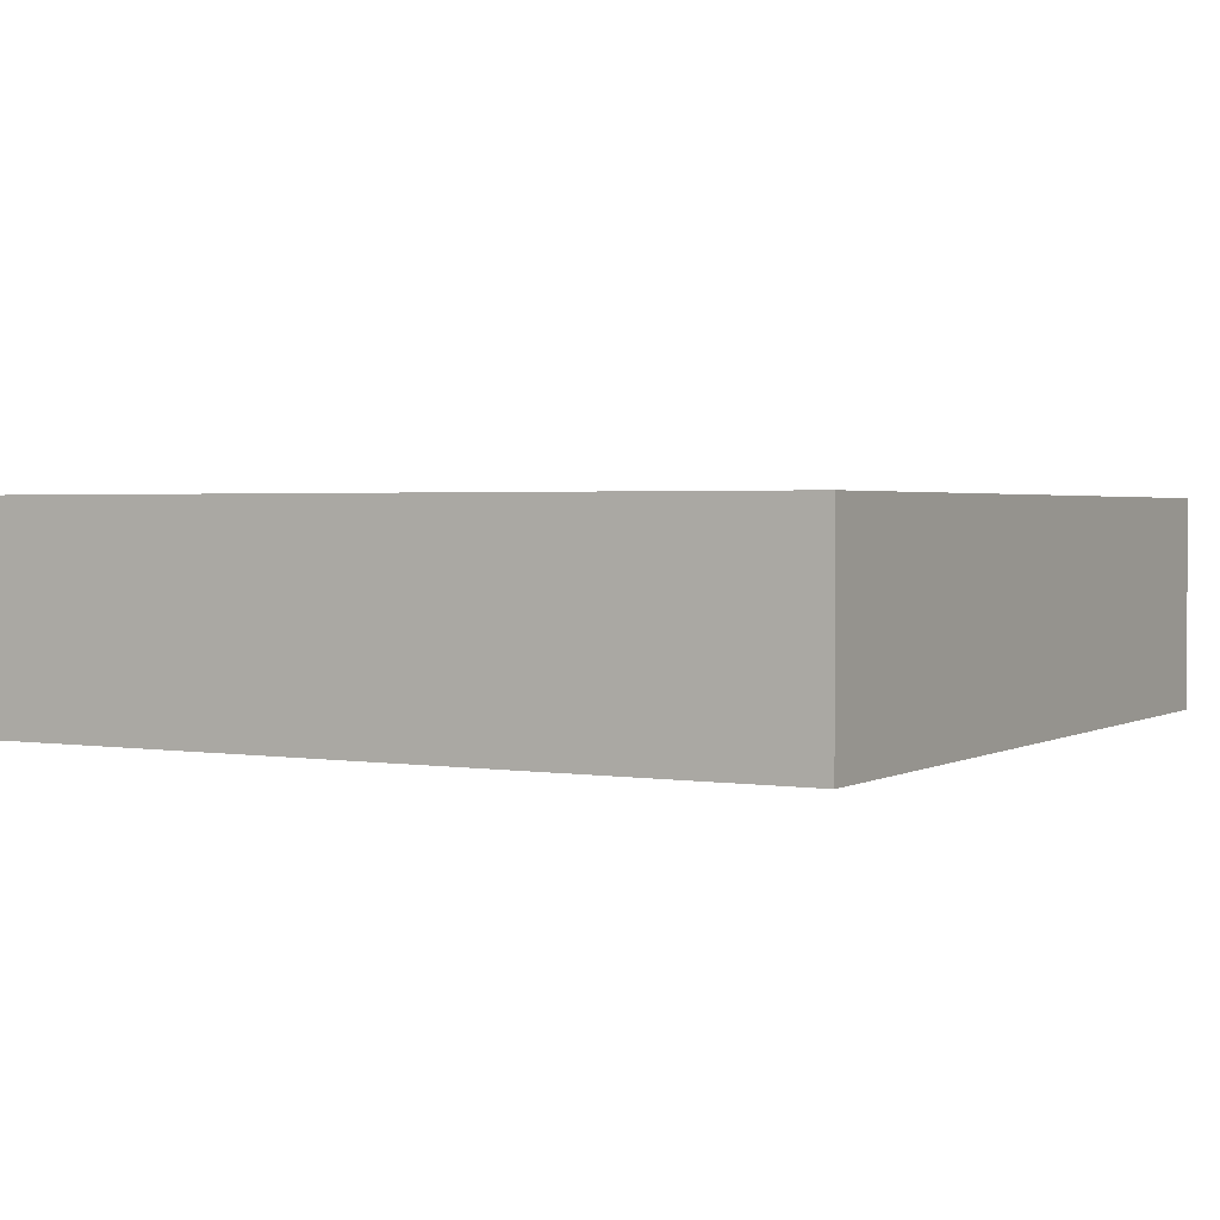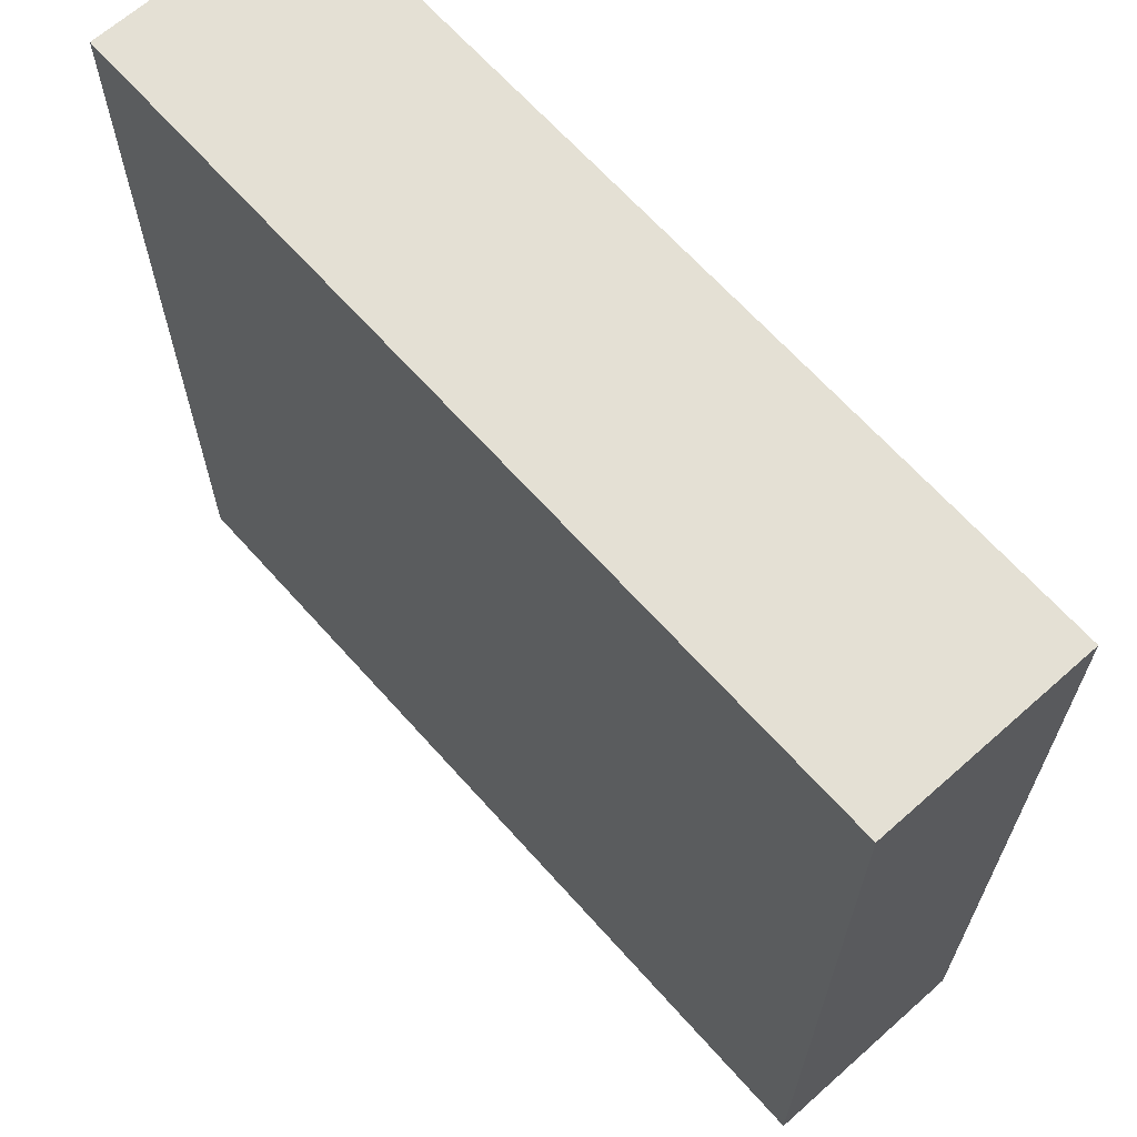
<metadata>
{"format":"obj","ext":"obj","renderer":"f3d","projection":"perspective","resolution":1024,"background":"white","views":[{"elev":2.1,"azim":-60.4,"up":"+Z"},{"elev":66.0,"azim":48.3,"up":"+Y"}]}
</metadata>
<code>
o Block_8x2x8_Cube.227
v -0.5 -0.5 0.5
v -0.5 0.5 0.5
v -0.5 -0.5 -0.5
v -0.5 0.5 -0.5
v 0.5 -0.5 0.5
v 0.5 0.5 0.5
v 0.5 -0.5 -0.5
v 0.5 -0.5 0.5
v 0.5 0.5 0.5
v 0.5 -0.5 -0.5
v 1.5 -0.5 0.5
v 1.5 0.5 0.5
v 1.5 -0.5 -0.5
v 1.5 -0.5 0.5
v 1.5 0.5 0.5
v 1.5 -0.5 -0.5
v 2.5 -0.5 0.5
v 2.5 0.5 0.5
v 2.5 -0.5 -0.5
v 2.5 -0.5 0.5
v 2.5 0.5 0.5
v 2.5 -0.5 -0.5
v 3.5 -0.5 0.5
v 3.5 0.5 0.5
v 3.5 -0.5 -0.5
v 3.5 -0.5 0.5
v 3.5 0.5 0.5
v 3.5 -0.5 -0.5
v 4.5 -0.5 0.5
v 4.5 0.5 0.5
v 4.5 -0.5 -0.5
v 4.5 -0.5 0.5
v 4.5 0.5 0.5
v 4.5 -0.5 -0.5
v 5.5 -0.5 0.5
v 5.5 0.5 0.5
v 5.5 -0.5 -0.5
v 5.5 -0.5 0.5
v 5.5 0.5 0.5
v 5.5 -0.5 -0.5
v 6.5 -0.5 0.5
v 6.5 0.5 0.5
v 6.5 -0.5 -0.5
v 6.5 -0.5 0.5
v 6.5 0.5 0.5
v 6.5 -0.5 -0.5
v 7.5 -0.5 0.5
v 7.5 0.5 0.5
v 7.5 -0.5 -0.5
v 7.5 0.5 -0.5
v -0.5 -0.5 -0.5
v -0.5 0.5 -0.5
v -0.5 -0.5 -1.5
v -0.5 0.5 -1.5
v 0.5 -0.5 -0.5
v 0.5 -0.5 -1.5
v 0.5 0.5 -1.5
v 0.5 -0.5 -0.5
v 0.5 -0.5 -1.5
v 0.5 0.5 -1.5
v 1.5 -0.5 -0.5
v 1.5 -0.5 -1.5
v 1.5 0.5 -1.5
v 1.5 -0.5 -0.5
v 1.5 -0.5 -1.5
v 1.5 0.5 -1.5
v 2.5 -0.5 -0.5
v 2.5 -0.5 -1.5
v 2.5 0.5 -1.5
v 2.5 -0.5 -0.5
v 2.5 -0.5 -1.5
v 2.5 0.5 -1.5
v 3.5 -0.5 -0.5
v 3.5 -0.5 -1.5
v 3.5 0.5 -1.5
v 3.5 -0.5 -0.5
v 3.5 -0.5 -1.5
v 3.5 0.5 -1.5
v 4.5 -0.5 -0.5
v 4.5 -0.5 -1.5
v 4.5 0.5 -1.5
v 4.5 -0.5 -0.5
v 4.5 -0.5 -1.5
v 4.5 0.5 -1.5
v 5.5 -0.5 -0.5
v 5.5 -0.5 -1.5
v 5.5 0.5 -1.5
v 5.5 -0.5 -0.5
v 5.5 -0.5 -1.5
v 5.5 0.5 -1.5
v 6.5 -0.5 -0.5
v 6.5 -0.5 -1.5
v 6.5 0.5 -1.5
v 6.5 -0.5 -0.5
v 6.5 -0.5 -1.5
v 6.5 0.5 -1.5
v 7.5 -0.5 -0.5
v 7.5 0.5 -0.5
v 7.5 -0.5 -1.5
v 7.5 0.5 -1.5
v -0.5 0.5 0.5
v -0.5 1.5 0.5
v -0.5 0.5 -0.5
v -0.5 1.5 -0.5
v 0.5 0.5 0.5
v 0.5 1.5 0.5
v 0.5 0.5 0.5
v 0.5 1.5 0.5
v 1.5 0.5 0.5
v 1.5 1.5 0.5
v 1.5 0.5 0.5
v 1.5 1.5 0.5
v 2.5 0.5 0.5
v 2.5 1.5 0.5
v 2.5 0.5 0.5
v 2.5 1.5 0.5
v 3.5 0.5 0.5
v 3.5 1.5 0.5
v 3.5 0.5 0.5
v 3.5 1.5 0.5
v 4.5 0.5 0.5
v 4.5 1.5 0.5
v 4.5 0.5 0.5
v 4.5 1.5 0.5
v 5.5 0.5 0.5
v 5.5 1.5 0.5
v 5.5 0.5 0.5
v 5.5 1.5 0.5
v 6.5 0.5 0.5
v 6.5 1.5 0.5
v 6.5 0.5 0.5
v 6.5 1.5 0.5
v 7.5 0.5 0.5
v 7.5 1.5 0.5
v 7.5 0.5 -0.5
v 7.5 1.5 -0.5
v -0.5 0.5 -0.5
v -0.5 1.5 -0.5
v -0.5 0.5 -1.5
v -0.5 1.5 -1.5
v 0.5 0.5 -1.5
v 0.5 1.5 -1.5
v 0.5 0.5 -1.5
v 0.5 1.5 -1.5
v 1.5 0.5 -1.5
v 1.5 1.5 -1.5
v 1.5 0.5 -1.5
v 1.5 1.5 -1.5
v 2.5 0.5 -1.5
v 2.5 1.5 -1.5
v 2.5 0.5 -1.5
v 2.5 1.5 -1.5
v 3.5 0.5 -1.5
v 3.5 1.5 -1.5
v 3.5 0.5 -1.5
v 3.5 1.5 -1.5
v 4.5 0.5 -1.5
v 4.5 1.5 -1.5
v 4.5 0.5 -1.5
v 4.5 1.5 -1.5
v 5.5 0.5 -1.5
v 5.5 1.5 -1.5
v 5.5 0.5 -1.5
v 5.5 1.5 -1.5
v 6.5 0.5 -1.5
v 6.5 1.5 -1.5
v 6.5 0.5 -1.5
v 6.5 1.5 -1.5
v 7.5 0.5 -0.5
v 7.5 1.5 -0.5
v 7.5 0.5 -1.5
v 7.5 1.5 -1.5
v -0.5 1.5 0.5
v -0.5 2.5 0.5
v -0.5 1.5 -0.5
v -0.5 2.5 -0.5
v 0.5 1.5 0.5
v 0.5 2.5 0.5
v 0.5 1.5 0.5
v 0.5 2.5 0.5
v 1.5 1.5 0.5
v 1.5 2.5 0.5
v 1.5 1.5 0.5
v 1.5 2.5 0.5
v 2.5 1.5 0.5
v 2.5 2.5 0.5
v 2.5 1.5 0.5
v 2.5 2.5 0.5
v 3.5 1.5 0.5
v 3.5 2.5 0.5
v 3.5 1.5 0.5
v 3.5 2.5 0.5
v 4.5 1.5 0.5
v 4.5 2.5 0.5
v 4.5 1.5 0.5
v 4.5 2.5 0.5
v 5.5 1.5 0.5
v 5.5 2.5 0.5
v 5.5 1.5 0.5
v 5.5 2.5 0.5
v 6.5 1.5 0.5
v 6.5 2.5 0.5
v 6.5 1.5 0.5
v 6.5 2.5 0.5
v 7.5 1.5 0.5
v 7.5 2.5 0.5
v 7.5 1.5 -0.5
v 7.5 2.5 -0.5
v -0.5 1.5 -0.5
v -0.5 2.5 -0.5
v -0.5 1.5 -1.5
v -0.5 2.5 -1.5
v 0.5 1.5 -1.5
v 0.5 2.5 -1.5
v 0.5 1.5 -1.5
v 0.5 2.5 -1.5
v 1.5 1.5 -1.5
v 1.5 2.5 -1.5
v 1.5 1.5 -1.5
v 1.5 2.5 -1.5
v 2.5 1.5 -1.5
v 2.5 2.5 -1.5
v 2.5 1.5 -1.5
v 2.5 2.5 -1.5
v 3.5 1.5 -1.5
v 3.5 2.5 -1.5
v 3.5 1.5 -1.5
v 3.5 2.5 -1.5
v 4.5 1.5 -1.5
v 4.5 2.5 -1.5
v 4.5 1.5 -1.5
v 4.5 2.5 -1.5
v 5.5 1.5 -1.5
v 5.5 2.5 -1.5
v 5.5 1.5 -1.5
v 5.5 2.5 -1.5
v 6.5 1.5 -1.5
v 6.5 2.5 -1.5
v 6.5 1.5 -1.5
v 6.5 2.5 -1.5
v 7.5 1.5 -0.5
v 7.5 2.5 -0.5
v 7.5 1.5 -1.5
v 7.5 2.5 -1.5
v -0.5 2.5 0.5
v -0.5 3.5 0.5
v -0.5 2.5 -0.5
v -0.5 3.5 -0.5
v 0.5 2.5 0.5
v 0.5 3.5 0.5
v 0.5 2.5 0.5
v 0.5 3.5 0.5
v 1.5 2.5 0.5
v 1.5 3.5 0.5
v 1.5 2.5 0.5
v 1.5 3.5 0.5
v 2.5 2.5 0.5
v 2.5 3.5 0.5
v 2.5 2.5 0.5
v 2.5 3.5 0.5
v 3.5 2.5 0.5
v 3.5 3.5 0.5
v 3.5 2.5 0.5
v 3.5 3.5 0.5
v 4.5 2.5 0.5
v 4.5 3.5 0.5
v 4.5 2.5 0.5
v 4.5 3.5 0.5
v 5.5 2.5 0.5
v 5.5 3.5 0.5
v 5.5 2.5 0.5
v 5.5 3.5 0.5
v 6.5 2.5 0.5
v 6.5 3.5 0.5
v 6.5 2.5 0.5
v 6.5 3.5 0.5
v 7.5 2.5 0.5
v 7.5 3.5 0.5
v 7.5 2.5 -0.5
v 7.5 3.5 -0.5
v -0.5 2.5 -0.5
v -0.5 3.5 -0.5
v -0.5 2.5 -1.5
v -0.5 3.5 -1.5
v 0.5 2.5 -1.5
v 0.5 3.5 -1.5
v 0.5 2.5 -1.5
v 0.5 3.5 -1.5
v 1.5 2.5 -1.5
v 1.5 3.5 -1.5
v 1.5 2.5 -1.5
v 1.5 3.5 -1.5
v 2.5 2.5 -1.5
v 2.5 3.5 -1.5
v 2.5 2.5 -1.5
v 2.5 3.5 -1.5
v 3.5 2.5 -1.5
v 3.5 3.5 -1.5
v 3.5 2.5 -1.5
v 3.5 3.5 -1.5
v 4.5 2.5 -1.5
v 4.5 3.5 -1.5
v 4.5 2.5 -1.5
v 4.5 3.5 -1.5
v 5.5 2.5 -1.5
v 5.5 3.5 -1.5
v 5.5 2.5 -1.5
v 5.5 3.5 -1.5
v 6.5 2.5 -1.5
v 6.5 3.5 -1.5
v 6.5 2.5 -1.5
v 6.5 3.5 -1.5
v 7.5 2.5 -0.5
v 7.5 3.5 -0.5
v 7.5 2.5 -1.5
v 7.5 3.5 -1.5
v -0.5 3.5 0.5
v -0.5 4.5 0.5
v -0.5 3.5 -0.5
v -0.5 4.5 -0.5
v 0.5 3.5 0.5
v 0.5 4.5 0.5
v 0.5 3.5 0.5
v 0.5 4.5 0.5
v 1.5 3.5 0.5
v 1.5 4.5 0.5
v 1.5 3.5 0.5
v 1.5 4.5 0.5
v 2.5 3.5 0.5
v 2.5 4.5 0.5
v 2.5 3.5 0.5
v 2.5 4.5 0.5
v 3.5 3.5 0.5
v 3.5 4.5 0.5
v 3.5 3.5 0.5
v 3.5 4.5 0.5
v 4.5 3.5 0.5
v 4.5 4.5 0.5
v 4.5 3.5 0.5
v 4.5 4.5 0.5
v 5.5 3.5 0.5
v 5.5 4.5 0.5
v 5.5 3.5 0.5
v 5.5 4.5 0.5
v 6.5 3.5 0.5
v 6.5 4.5 0.5
v 6.5 3.5 0.5
v 6.5 4.5 0.5
v 7.5 3.5 0.5
v 7.5 4.5 0.5
v 7.5 3.5 -0.5
v 7.5 4.5 -0.5
v -0.5 3.5 -0.5
v -0.5 4.5 -0.5
v -0.5 3.5 -1.5
v -0.5 4.5 -1.5
v 0.5 3.5 -1.5
v 0.5 4.5 -1.5
v 0.5 3.5 -1.5
v 0.5 4.5 -1.5
v 1.5 3.5 -1.5
v 1.5 4.5 -1.5
v 1.5 3.5 -1.5
v 1.5 4.5 -1.5
v 2.5 3.5 -1.5
v 2.5 4.5 -1.5
v 2.5 3.5 -1.5
v 2.5 4.5 -1.5
v 3.5 3.5 -1.5
v 3.5 4.5 -1.5
v 3.5 3.5 -1.5
v 3.5 4.5 -1.5
v 4.5 3.5 -1.5
v 4.5 4.5 -1.5
v 4.5 3.5 -1.5
v 4.5 4.5 -1.5
v 5.5 3.5 -1.5
v 5.5 4.5 -1.5
v 5.5 3.5 -1.5
v 5.5 4.5 -1.5
v 6.5 3.5 -1.5
v 6.5 4.5 -1.5
v 6.5 3.5 -1.5
v 6.5 4.5 -1.5
v 7.5 3.5 -0.5
v 7.5 4.5 -0.5
v 7.5 3.5 -1.5
v 7.5 4.5 -1.5
v -0.5 4.5 0.5
v -0.5 5.5 0.5
v -0.5 4.5 -0.5
v -0.5 5.5 -0.5
v 0.5 4.5 0.5
v 0.5 5.5 0.5
v 0.5 4.5 0.5
v 0.5 5.5 0.5
v 1.5 4.5 0.5
v 1.5 5.5 0.5
v 1.5 4.5 0.5
v 1.5 5.5 0.5
v 2.5 4.5 0.5
v 2.5 5.5 0.5
v 2.5 4.5 0.5
v 2.5 5.5 0.5
v 3.5 4.5 0.5
v 3.5 5.5 0.5
v 3.5 4.5 0.5
v 3.5 5.5 0.5
v 4.5 4.5 0.5
v 4.5 5.5 0.5
v 4.5 4.5 0.5
v 4.5 5.5 0.5
v 5.5 4.5 0.5
v 5.5 5.5 0.5
v 5.5 4.5 0.5
v 5.5 5.5 0.5
v 6.5 4.5 0.5
v 6.5 5.5 0.5
v 6.5 4.5 0.5
v 6.5 5.5 0.5
v 7.5 4.5 0.5
v 7.5 5.5 0.5
v 7.5 4.5 -0.5
v 7.5 5.5 -0.5
v -0.5 4.5 -0.5
v -0.5 5.5 -0.5
v -0.5 4.5 -1.5
v -0.5 5.5 -1.5
v 0.5 4.5 -1.5
v 0.5 5.5 -1.5
v 0.5 4.5 -1.5
v 0.5 5.5 -1.5
v 1.5 4.5 -1.5
v 1.5 5.5 -1.5
v 1.5 4.5 -1.5
v 1.5 5.5 -1.5
v 2.5 4.5 -1.5
v 2.5 5.5 -1.5
v 2.5 4.5 -1.5
v 2.5 5.5 -1.5
v 3.5 4.5 -1.5
v 3.5 5.5 -1.5
v 3.5 4.5 -1.5
v 3.5 5.5 -1.5
v 4.5 4.5 -1.5
v 4.5 5.5 -1.5
v 4.5 4.5 -1.5
v 4.5 5.5 -1.5
v 5.5 4.5 -1.5
v 5.5 5.5 -1.5
v 5.5 4.5 -1.5
v 5.5 5.5 -1.5
v 6.5 4.5 -1.5
v 6.5 5.5 -1.5
v 6.5 4.5 -1.5
v 6.5 5.5 -1.5
v 7.5 4.5 -0.5
v 7.5 5.5 -0.5
v 7.5 4.5 -1.5
v 7.5 5.5 -1.5
v -0.5 5.5 0.5
v -0.5 6.5 0.5
v -0.5 5.5 -0.5
v -0.5 6.5 -0.5
v 0.5 5.5 0.5
v 0.5 6.5 0.5
v 0.5 5.5 0.5
v 0.5 6.5 0.5
v 1.5 5.5 0.5
v 1.5 6.5 0.5
v 1.5 5.5 0.5
v 1.5 6.5 0.5
v 2.5 5.5 0.5
v 2.5 6.5 0.5
v 2.5 5.5 0.5
v 2.5 6.5 0.5
v 3.5 5.5 0.5
v 3.5 6.5 0.5
v 3.5 5.5 0.5
v 3.5 6.5 0.5
v 4.5 5.5 0.5
v 4.5 6.5 0.5
v 4.5 5.5 0.5
v 4.5 6.5 0.5
v 5.5 5.5 0.5
v 5.5 6.5 0.5
v 5.5 5.5 0.5
v 5.5 6.5 0.5
v 6.5 5.5 0.5
v 6.5 6.5 0.5
v 6.5 5.5 0.5
v 6.5 6.5 0.5
v 7.5 5.5 0.5
v 7.5 6.5 0.5
v 7.5 5.5 -0.5
v 7.5 6.5 -0.5
v -0.5 5.5 -0.5
v -0.5 6.5 -0.5
v -0.5 5.5 -1.5
v -0.5 6.5 -1.5
v 0.5 5.5 -1.5
v 0.5 6.5 -1.5
v 0.5 5.5 -1.5
v 0.5 6.5 -1.5
v 1.5 5.5 -1.5
v 1.5 6.5 -1.5
v 1.5 5.5 -1.5
v 1.5 6.5 -1.5
v 2.5 5.5 -1.5
v 2.5 6.5 -1.5
v 2.5 5.5 -1.5
v 2.5 6.5 -1.5
v 3.5 5.5 -1.5
v 3.5 6.5 -1.5
v 3.5 5.5 -1.5
v 3.5 6.5 -1.5
v 4.5 5.5 -1.5
v 4.5 6.5 -1.5
v 4.5 5.5 -1.5
v 4.5 6.5 -1.5
v 5.5 5.5 -1.5
v 5.5 6.5 -1.5
v 5.5 5.5 -1.5
v 5.5 6.5 -1.5
v 6.5 5.5 -1.5
v 6.5 6.5 -1.5
v 6.5 5.5 -1.5
v 6.5 6.5 -1.5
v 7.5 5.5 -0.5
v 7.5 6.5 -0.5
v 7.5 5.5 -1.5
v 7.5 6.5 -1.5
v -0.5 6.5 0.5
v -0.5 7.5 0.5
v -0.5 6.5 -0.5
v -0.5 7.5 -0.5
v 0.5 6.5 0.5
v 0.5 7.5 0.5
v 0.5 7.5 -0.5
v 0.5 6.5 0.5
v 0.5 7.5 0.5
v 0.5 7.5 -0.5
v 1.5 6.5 0.5
v 1.5 7.5 0.5
v 1.5 7.5 -0.5
v 1.5 6.5 0.5
v 1.5 7.5 0.5
v 1.5 7.5 -0.5
v 2.5 6.5 0.5
v 2.5 7.5 0.5
v 2.5 7.5 -0.5
v 2.5 6.5 0.5
v 2.5 7.5 0.5
v 2.5 7.5 -0.5
v 3.5 6.5 0.5
v 3.5 7.5 0.5
v 3.5 7.5 -0.5
v 3.5 6.5 0.5
v 3.5 7.5 0.5
v 3.5 7.5 -0.5
v 4.5 6.5 0.5
v 4.5 7.5 0.5
v 4.5 7.5 -0.5
v 4.5 6.5 0.5
v 4.5 7.5 0.5
v 4.5 7.5 -0.5
v 5.5 6.5 0.5
v 5.5 7.5 0.5
v 5.5 7.5 -0.5
v 5.5 6.5 0.5
v 5.5 7.5 0.5
v 5.5 7.5 -0.5
v 6.5 6.5 0.5
v 6.5 7.5 0.5
v 6.5 7.5 -0.5
v 6.5 6.5 0.5
v 6.5 7.5 0.5
v 6.5 7.5 -0.5
v 7.5 6.5 0.5
v 7.5 7.5 0.5
v 7.5 6.5 -0.5
v 7.5 7.5 -0.5
v -0.5 6.5 -0.5
v -0.5 7.5 -0.5
v -0.5 6.5 -1.5
v -0.5 7.5 -1.5
v 0.5 7.5 -0.5
v 0.5 6.5 -1.5
v 0.5 7.5 -1.5
v 0.5 7.5 -0.5
v 0.5 6.5 -1.5
v 0.5 7.5 -1.5
v 1.5 7.5 -0.5
v 1.5 6.5 -1.5
v 1.5 7.5 -1.5
v 1.5 7.5 -0.5
v 1.5 6.5 -1.5
v 1.5 7.5 -1.5
v 2.5 7.5 -0.5
v 2.5 6.5 -1.5
v 2.5 7.5 -1.5
v 2.5 7.5 -0.5
v 2.5 6.5 -1.5
v 2.5 7.5 -1.5
v 3.5 7.5 -0.5
v 3.5 6.5 -1.5
v 3.5 7.5 -1.5
v 3.5 7.5 -0.5
v 3.5 6.5 -1.5
v 3.5 7.5 -1.5
v 4.5 7.5 -0.5
v 4.5 6.5 -1.5
v 4.5 7.5 -1.5
v 4.5 7.5 -0.5
v 4.5 6.5 -1.5
v 4.5 7.5 -1.5
v 5.5 7.5 -0.5
v 5.5 6.5 -1.5
v 5.5 7.5 -1.5
v 5.5 7.5 -0.5
v 5.5 6.5 -1.5
v 5.5 7.5 -1.5
v 6.5 7.5 -0.5
v 6.5 6.5 -1.5
v 6.5 7.5 -1.5
v 6.5 7.5 -0.5
v 6.5 6.5 -1.5
v 6.5 7.5 -1.5
v 7.5 6.5 -0.5
v 7.5 7.5 -0.5
v 7.5 6.5 -1.5
v 7.5 7.5 -1.5
f 1 2 4 3
f 5 6 2 1
f 3 7 5 1
f 11 12 9 8
f 10 13 11 8
f 17 18 15 14
f 16 19 17 14
f 23 24 21 20
f 22 25 23 20
f 29 30 27 26
f 28 31 29 26
f 35 36 33 32
f 34 37 35 32
f 41 42 39 38
f 40 43 41 38
f 49 50 48 47
f 47 48 45 44
f 46 49 47 44
f 51 52 54 53
f 53 54 57 56
f 53 56 55 51
f 59 60 63 62
f 59 62 61 58
f 65 66 69 68
f 65 68 67 64
f 71 72 75 74
f 71 74 73 70
f 77 78 81 80
f 77 80 79 76
f 83 84 87 86
f 83 86 85 82
f 89 90 93 92
f 89 92 91 88
f 95 96 100 99
f 99 100 98 97
f 95 99 97 94
f 101 102 104 103
f 105 106 102 101
f 109 110 108 107
f 113 114 112 111
f 117 118 116 115
f 121 122 120 119
f 125 126 124 123
f 129 130 128 127
f 135 136 134 133
f 133 134 132 131
f 137 138 140 139
f 139 140 142 141
f 143 144 146 145
f 147 148 150 149
f 151 152 154 153
f 155 156 158 157
f 159 160 162 161
f 163 164 166 165
f 167 168 172 171
f 171 172 170 169
f 173 174 176 175
f 177 178 174 173
f 181 182 180 179
f 185 186 184 183
f 189 190 188 187
f 193 194 192 191
f 197 198 196 195
f 201 202 200 199
f 207 208 206 205
f 205 206 204 203
f 209 210 212 211
f 211 212 214 213
f 215 216 218 217
f 219 220 222 221
f 223 224 226 225
f 227 228 230 229
f 231 232 234 233
f 235 236 238 237
f 239 240 244 243
f 243 244 242 241
f 245 246 248 247
f 249 250 246 245
f 253 254 252 251
f 257 258 256 255
f 261 262 260 259
f 265 266 264 263
f 269 270 268 267
f 273 274 272 271
f 279 280 278 277
f 277 278 276 275
f 281 282 284 283
f 283 284 286 285
f 287 288 290 289
f 291 292 294 293
f 295 296 298 297
f 299 300 302 301
f 303 304 306 305
f 307 308 310 309
f 311 312 316 315
f 315 316 314 313
f 317 318 320 319
f 321 322 318 317
f 325 326 324 323
f 329 330 328 327
f 333 334 332 331
f 337 338 336 335
f 341 342 340 339
f 345 346 344 343
f 351 352 350 349
f 349 350 348 347
f 353 354 356 355
f 355 356 358 357
f 359 360 362 361
f 363 364 366 365
f 367 368 370 369
f 371 372 374 373
f 375 376 378 377
f 379 380 382 381
f 383 384 388 387
f 387 388 386 385
f 389 390 392 391
f 393 394 390 389
f 397 398 396 395
f 401 402 400 399
f 405 406 404 403
f 409 410 408 407
f 413 414 412 411
f 417 418 416 415
f 423 424 422 421
f 421 422 420 419
f 425 426 428 427
f 427 428 430 429
f 431 432 434 433
f 435 436 438 437
f 439 440 442 441
f 443 444 446 445
f 447 448 450 449
f 451 452 454 453
f 455 456 460 459
f 459 460 458 457
f 461 462 464 463
f 465 466 462 461
f 469 470 468 467
f 473 474 472 471
f 477 478 476 475
f 481 482 480 479
f 485 486 484 483
f 489 490 488 487
f 495 496 494 493
f 493 494 492 491
f 497 498 500 499
f 499 500 502 501
f 503 504 506 505
f 507 508 510 509
f 511 512 514 513
f 515 516 518 517
f 519 520 522 521
f 523 524 526 525
f 527 528 532 531
f 531 532 530 529
f 533 534 536 535
f 537 538 534 533
f 539 536 534 538
f 543 544 541 540
f 545 542 541 544
f 549 550 547 546
f 551 548 547 550
f 555 556 553 552
f 557 554 553 556
f 561 562 559 558
f 563 560 559 562
f 567 568 565 564
f 569 566 565 568
f 573 574 571 570
f 575 572 571 574
f 581 582 580 579
f 579 580 577 576
f 582 578 577 580
f 583 584 586 585
f 585 586 589 588
f 589 586 584 587
f 591 592 595 594
f 595 592 590 593
f 597 598 601 600
f 601 598 596 599
f 603 604 607 606
f 607 604 602 605
f 609 610 613 612
f 613 610 608 611
f 615 616 619 618
f 619 616 614 617
f 621 622 625 624
f 625 622 620 623
f 627 628 632 631
f 631 632 630 629
f 632 628 626 630

</code>
